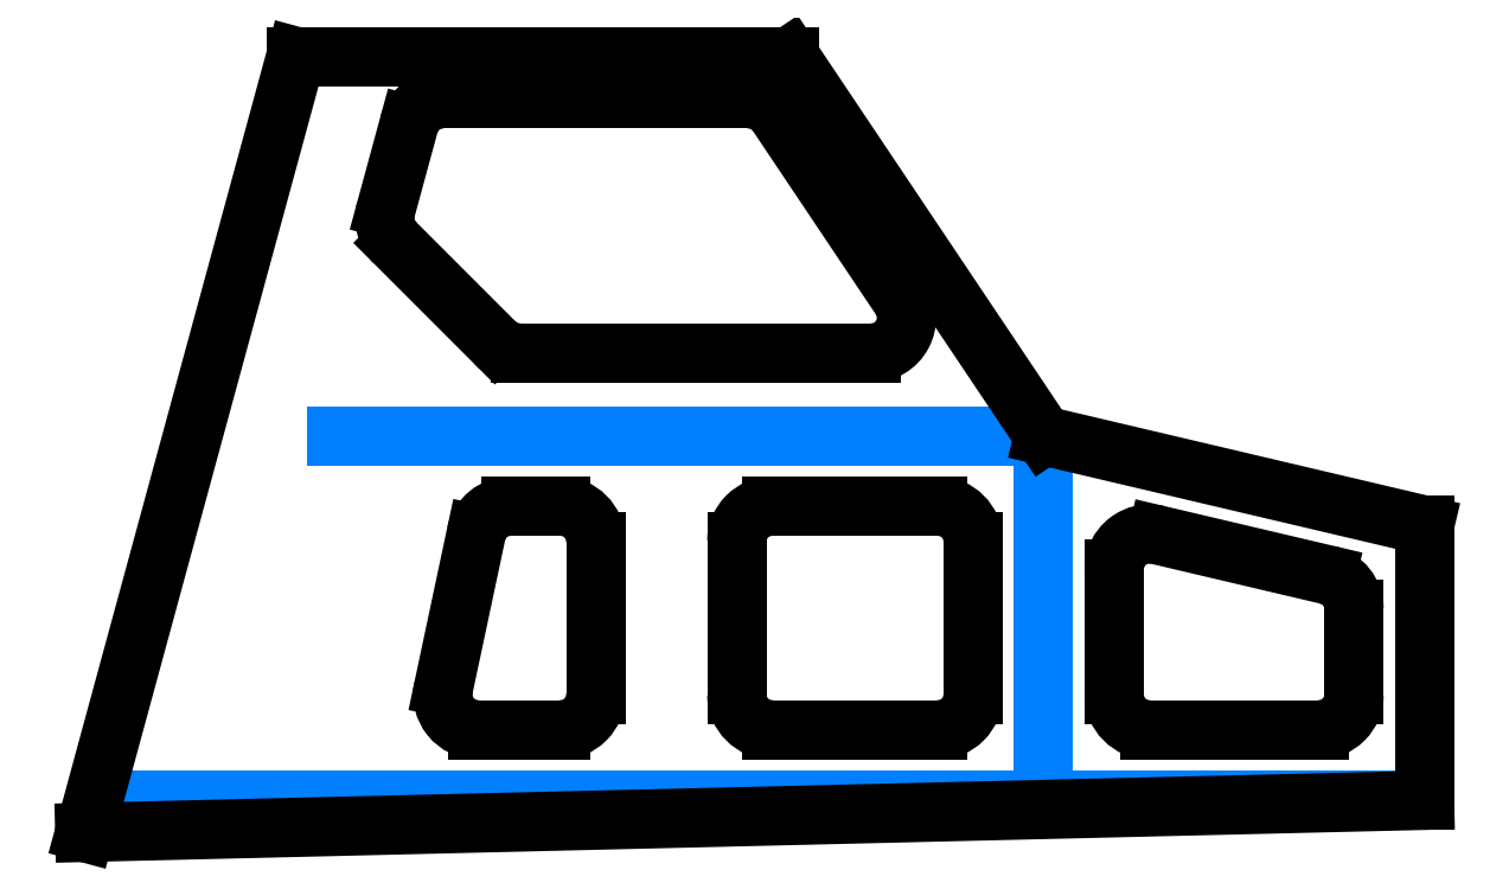
<metadata>
{"format":"dxf","ext":"dxf","renderer":"ezdxf+matplotlib","layout":"modelspace","background":"white","min_lineweight":24,"dpi":150}
</metadata>
<code>
0
SECTION
2
ENTITIES
0
DIMENSION
8
Construction
3
Standard
70
1
10
267.3
20
6804
30
2.5
13
-432.7
23
6742
33
2.5
14
267.3
24
6742
34
2.5
0
DIMENSION
8
Construction
3
Standard
70
1
10
1167
20
5521
30
2.5
13
-732
23
5642
33
2.5
14
1167
24
5642
34
2.5
0
DIMENSION
8
Construction
3
Standard
70
1
10
-479.6
20
6755
30
2.5
13
-732
23
5642
33
2.5
14
-432.7
24
6742
34
2.5
0
POLYLINE
8
Construction
70
0
66
1
10
0
20
0
30
0
0
VERTEX
8
Construction
10
1167
20
5688
30
2.5
0
VERTEX
8
Construction
10
-719.3
20
5688
30
2.5
0
SEQEND
8
Construction
0
DIMENSION
8
Construction
3
Standard
70
1
10
666.7
20
5674
30
2.5
13
627.4
23
6205
33
2.5
14
627.4
24
5674
34
2.5
0
POLYLINE
8
Construction
70
0
66
1
10
0
20
0
30
0
0
VERTEX
8
Construction
10
627.4
20
6205
30
2.5
0
VERTEX
8
Construction
10
627.4
20
5675
30
2.5
0
SEQEND
8
Construction
0
DIMENSION
8
Construction
3
Standard
70
1
10
627.4
20
5625
30
2.5
13
1167
23
5688
33
2.5
14
627.4
24
5688
34
2.5
0
DIMENSION
8
Construction
3
Standard
70
1
10
1247
20
5688
30
2.5
13
1167
23
6078
33
2.5
14
1167
24
5688
34
2.5
0
DIMENSION
8
Construction
3
Standard
70
1
10
-904.2
20
5642
30
2.5
13
-432.7
23
6742
33
2.5
14
-432.7
24
5642
34
2.5
0
DIMENSION
8
Construction
3
Standard
70
1
10
1002
20
5688
30
2.5
13
1017
23
5788
33
2.5
14
1017
24
5688
34
2.5
0
DIMENSION
8
Construction
3
Standard
70
1
10
-79.44
20
5688
30
2.5
13
-57.57
23
5788
33
2.5
14
-57.57
24
5688
34
2.5
0
DIMENSION
8
Construction
3
Standard
70
1
10
192.4
20
5838
30
2.5
13
-7.574
23
6055
33
2.5
14
192.4
24
6055
34
2.5
0
DIMENSION
8
Construction
3
Standard
70
1
10
454.6
20
5688
30
2.5
13
477.4
23
5788
33
2.5
14
477.4
24
5688
34
2.5
0
DIMENSION
8
Construction
3
Standard
70
1
10
1005
20
6116
30
2.5
13
1029
23
6007
33
2.5
14
1052
24
6105
34
2.5
0
DIMENSION
8
Construction
3
Standard
70
1
10
1167
20
5918
30
2.5
13
1067
23
5959
33
2.5
14
1167
24
5959
34
2.5
0
DIMENSION
8
Construction
3
Standard
70
1
10
627.4
20
5833
30
2.5
13
527.4
23
5838
33
2.5
14
627.4
24
5838
34
2.5
0
DIMENSION
8
Construction
3
Standard
70
1
10
627.4
20
5852
30
2.5
13
727.4
23
6015
33
2.5
14
627.4
24
6015
34
2.5
0
POLYLINE
8
Construction
70
0
66
1
10
0
20
0
30
0
0
VERTEX
8
Construction
10
627.4
20
6205
30
2.5
0
VERTEX
8
Construction
10
-417.3
20
6205
30
2.5
0
SEQEND
8
Construction
0
DIMENSION
8
Construction
3
Standard
70
1
10
436.2
20
6105
30
2.5
13
627.4
23
6205
33
2.5
14
627.4
24
6105
34
2.5
0
DIMENSION
8
Construction
3
Standard
70
1
10
-80.75
20
6105
30
2.5
13
627.4
23
6205
33
2.5
14
627.4
24
6105
34
2.5
0
POLYLINE
8
Construction
70
0
66
1
10
0
20
0
30
0
0
VERTEX
8
Construction
10
627.4
20
6205
30
2.5
0
VERTEX
8
Construction
10
627.4
20
6105
30
2.5
0
SEQEND
8
Construction
0
DIMENSION
8
Construction
3
Standard
70
1
10
173.3
20
6205
30
2.5
13
383
23
6322
33
2.5
14
383
24
6205
34
2.5
0
DIMENSION
8
Construction
3
Standard
70
1
10
-456
20
6656
30
2.5
13
-272.5
23
6645
33
2.5
14
-446.2
24
6693
34
2.5
0
DIMENSION
8
Construction
3
Standard
70
1
10
444.8
20
6477
30
2.5
13
424.5
23
6400
33
2.5
14
474.4
24
6433
34
2.5
0
DIMENSION
8
Construction
3
Standard
70
1
10
148
20
6742
30
2.5
13
208.6
23
6682
33
2.5
14
208.6
24
6742
34
2.5
0
DIMENSION
8
Construction
3
Standard
70
1
10
-114.4
20
6373
30
2.5
13
-292
23
6478
33
2.5
14
-150.5
24
6337
34
2.5
0
INSERT
2
FACEBINDER
8
0
10
0
20
0
30
0
0
ENDSEC
0
EOF

</code>
